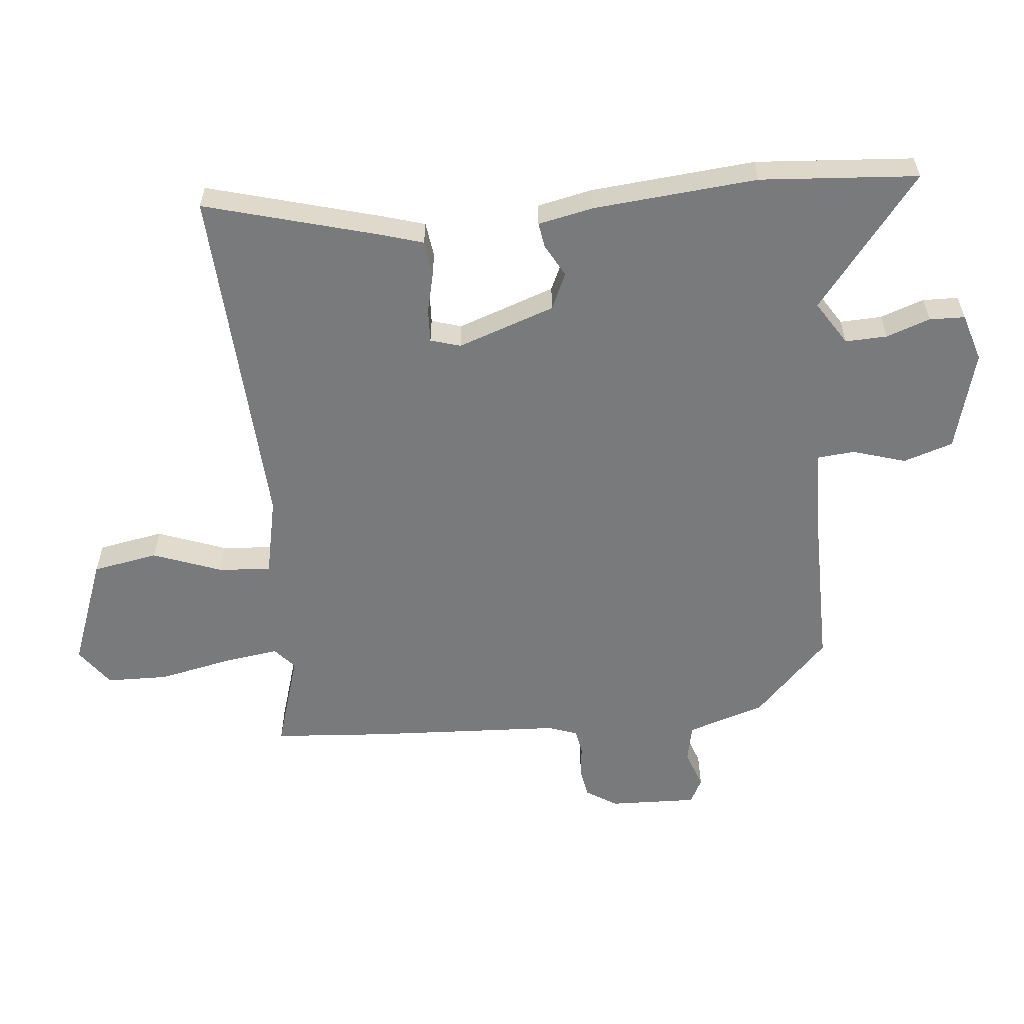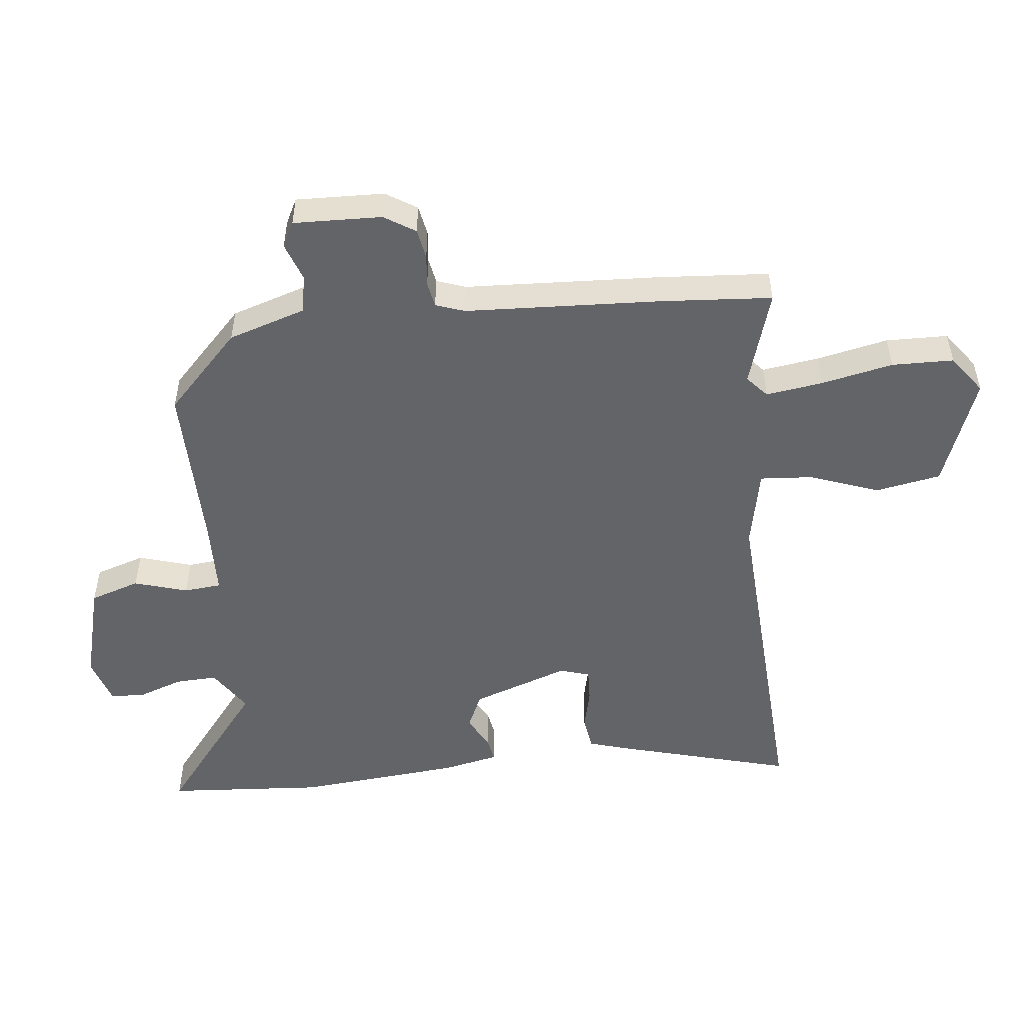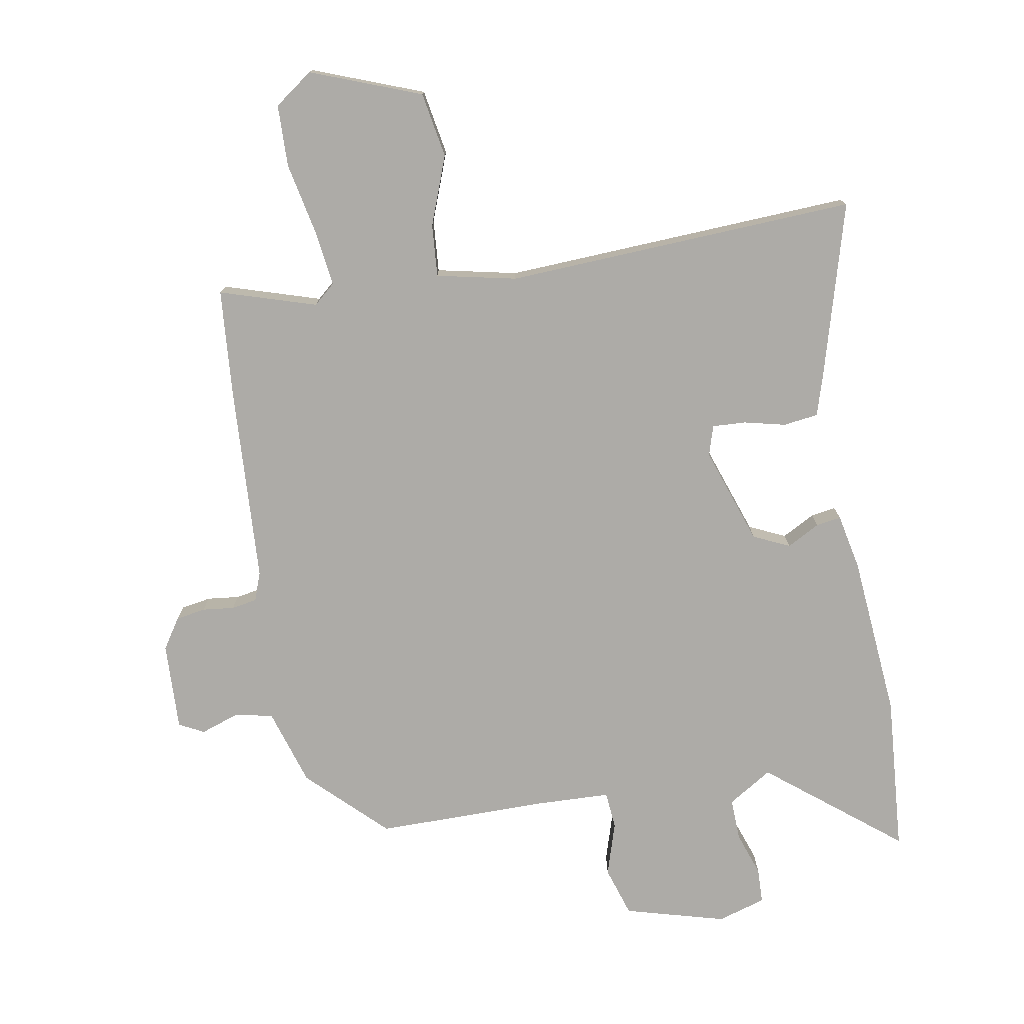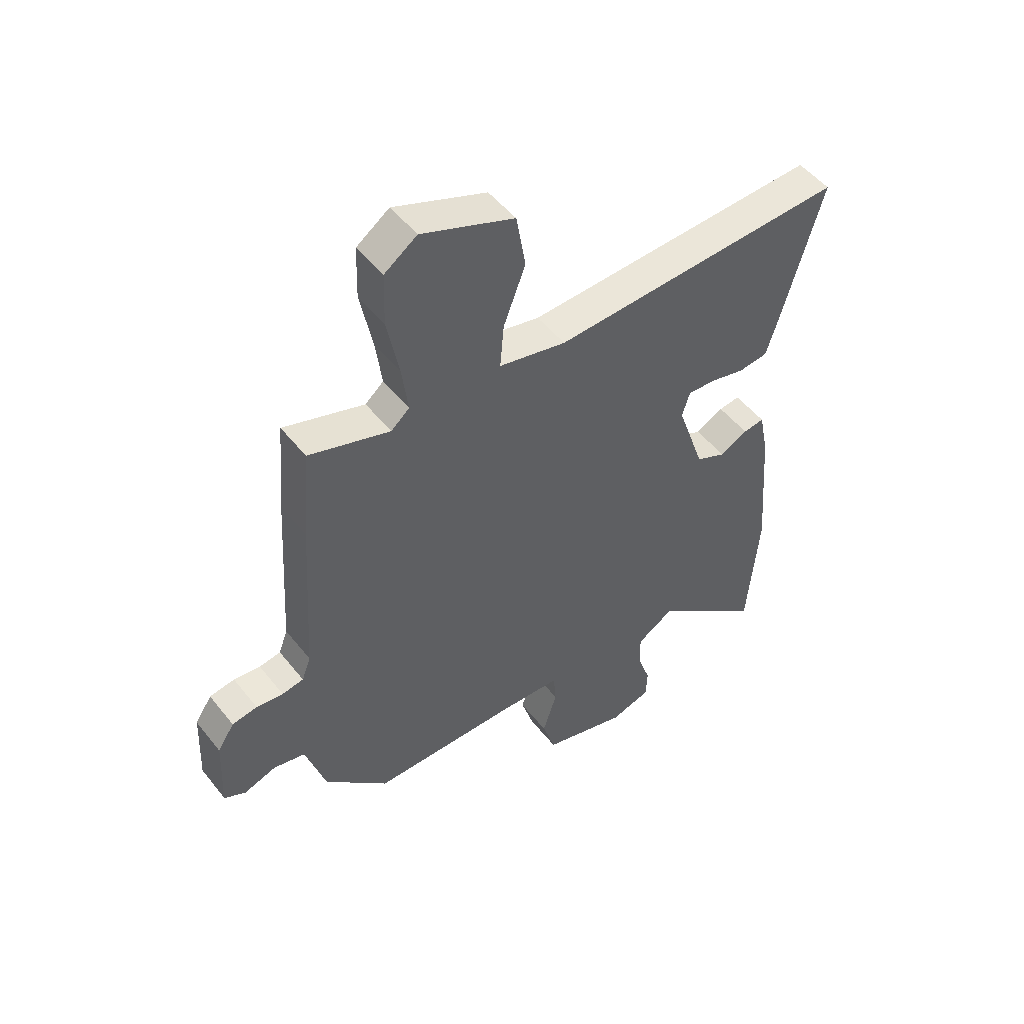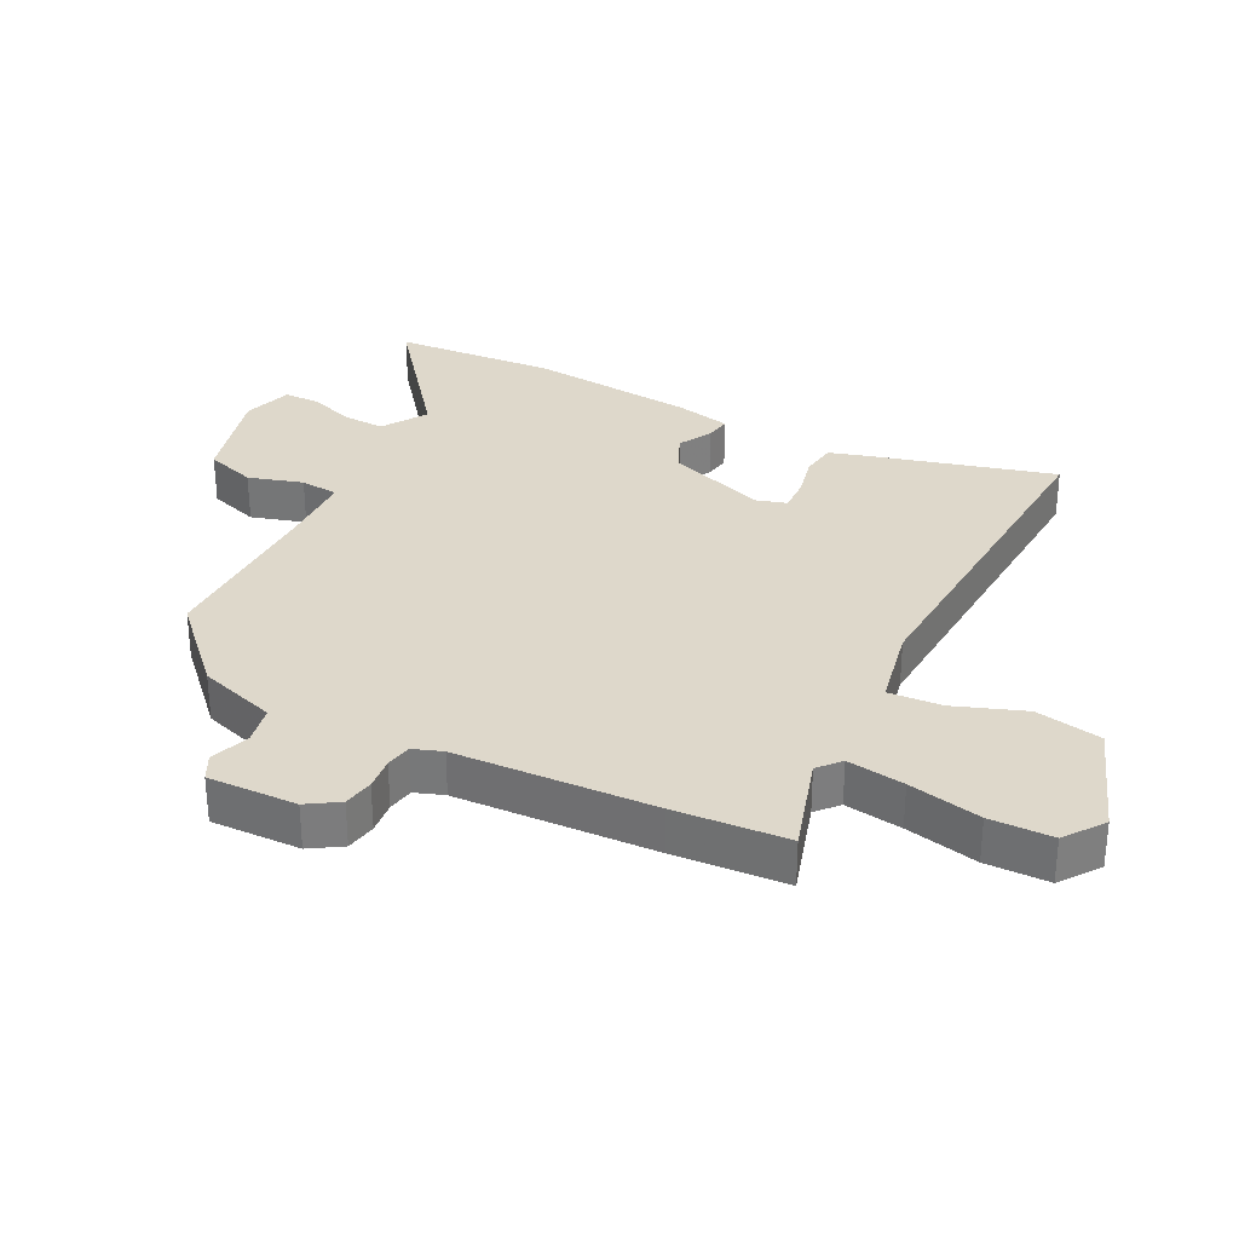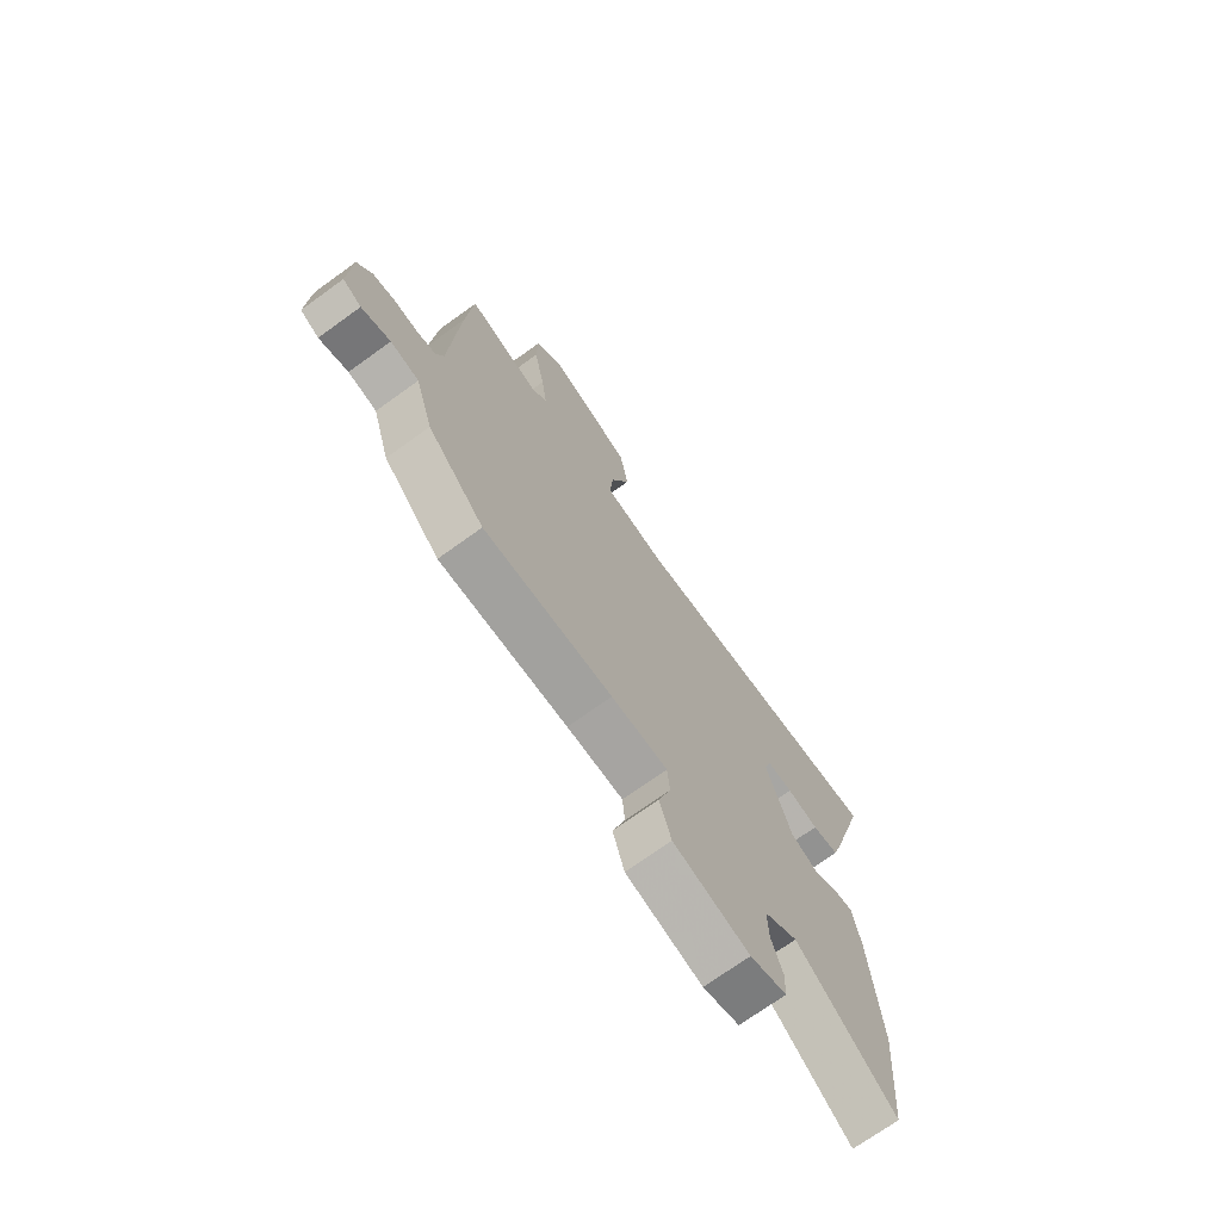
<metadata>
{"format":"obj","ext":"obj","renderer":"f3d","projection":"perspective","resolution":1024,"background":"white","views":[{"elev":-58.0,"azim":96.1,"up":"+Y"},{"elev":-51.1,"azim":-83.1,"up":"+Y"},{"elev":-76.4,"azim":10.2,"up":"+Y"},{"elev":50.5,"azim":-37.0,"up":"+Z"},{"elev":31.6,"azim":-62.3,"up":"+Y"},{"elev":-71.8,"azim":-54.2,"up":"+Z"}]}
</metadata>
<code>
v 0.557 0.07 0.478
v 0.477 0.07 0.2
v 0.456 0.07 0.133
v 0.4 0.07 0.126
v 0.334 0.07 0.142
v 0.28 0.07 0.145
v 0.265 0.07 0.097
v 0.318 0.07 -0.059
v 0.376 0.07 -0.086
v 0.429 0.07 -0.058
v 0.469 0.07 -0.052
v 0.487 0.07 -0.141
v 0.508 0.07 -0.404
v 0.487 0.07 -0.657
v 0.277 0.07 -0.488
v 0.206 0.07 -0.532
v 0.208 0.07 -0.599
v 0.232 0.07 -0.669
v 0.23 0.07 -0.726
v 0.153 0.07 -0.749
v -0.008 0.07 -0.704
v -0.033 0.07 -0.624
v -0.006 0.07 -0.539
v -0.011 0.07 -0.479
v -0.131 0.07 -0.474
v -0.406 0.07 -0.473
v -0.527 0.07 -0.354
v -0.565 0.07 -0.23
v -0.626 0.07 -0.217
v -0.688 0.07 -0.238
v -0.728 0.07 -0.217
v -0.722 0.07 -0.076
v -0.69 0.07 -0.027
v -0.642 0.07 -0.019
v -0.591 0.07 -0.025
v -0.55 0.07 -0.018
v -0.533 0.07 0.028
v -0.514 0.07 0.341
v -0.499 0.07 0.518
v -0.345 0.07 0.469
v -0.31 0.07 0.499
v -0.322 0.07 0.59
v -0.345 0.07 0.705
v -0.342 0.07 0.804
v -0.28 0.07 0.848
v -0.104 0.07 0.78
v -0.086 0.07 0.675
v -0.128 0.07 0.565
v -0.135 0.07 0.481
v -0.007 0.07 0.453
v 0.557 0 0.478
v 0.477 0 0.2
v 0.456 0 0.133
v 0.4 0 0.126
v 0.334 0 0.142
v 0.28 0 0.145
v 0.265 0 0.097
v 0.318 0 -0.059
v 0.376 0 -0.086
v 0.429 0 -0.058
v 0.469 0 -0.052
v 0.487 0 -0.141
v 0.508 0 -0.404
v 0.487 0 -0.657
v 0.277 0 -0.488
v 0.206 0 -0.532
v 0.208 0 -0.599
v 0.232 0 -0.669
v 0.23 0 -0.726
v 0.153 0 -0.749
v -0.008 0 -0.704
v -0.033 0 -0.624
v -0.006 0 -0.539
v -0.011 0 -0.479
v -0.131 0 -0.474
v -0.406 0 -0.473
v -0.527 0 -0.354
v -0.565 0 -0.23
v -0.626 0 -0.217
v -0.688 0 -0.238
v -0.728 0 -0.217
v -0.722 0 -0.076
v -0.69 0 -0.027
v -0.642 0 -0.019
v -0.591 0 -0.025
v -0.55 0 -0.018
v -0.533 0 0.028
v -0.514 0 0.341
v -0.499 0 0.518
v -0.345 0 0.469
v -0.31 0 0.499
v -0.322 0 0.59
v -0.345 0 0.705
v -0.342 0 0.804
v -0.28 0 0.848
v -0.104 0 0.78
v -0.086 0 0.675
v -0.128 0 0.565
v -0.135 0 0.481
v -0.007 0 0.453
f 45 46 47 48
f 45 48 49
f 42 43 44 45
f 41 42 45 49
f 40 41 49 50
f 37 38 39 40
f 36 37 40 50
f 32 33 34 35
f 32 35 36
f 29 30 31 32
f 28 29 32 36
f 25 26 27 28
f 24 25 28 36
f 20 21 22 23
f 20 23 24
f 17 18 19 20
f 16 17 20 24
f 15 16 24 36
f 13 14 15
f 9 10 11 12
f 8 9 12 13
f 2 3 4 5
f 2 5 6
f 1 2 6
f 50 1 6
f 36 50 6 7
f 8 13 15 36
f 7 8 36
f 98 97 96 95
f 99 98 95
f 95 94 93 92
f 99 95 92 91
f 100 99 91 90
f 90 89 88 87
f 100 90 87 86
f 85 84 83 82
f 86 85 82
f 82 81 80 79
f 86 82 79 78
f 78 77 76 75
f 86 78 75 74
f 73 72 71 70
f 74 73 70
f 70 69 68 67
f 74 70 67 66
f 86 74 66 65
f 65 64 63
f 62 61 60 59
f 63 62 59 58
f 55 54 53 52
f 56 55 52
f 56 52 51
f 56 51 100
f 57 56 100 86
f 86 65 63 58
f 86 58 57
f 1 51 52 2
f 2 52 53 3
f 3 53 54 4
f 4 54 55 5
f 5 55 56 6
f 6 56 57 7
f 7 57 58 8
f 8 58 59 9
f 9 59 60 10
f 10 60 61 11
f 11 61 62 12
f 12 62 63 13
f 13 63 64 14
f 14 64 65 15
f 15 65 66 16
f 16 66 67 17
f 17 67 68 18
f 18 68 69 19
f 19 69 70 20
f 20 70 71 21
f 21 71 72 22
f 22 72 73 23
f 23 73 74 24
f 24 74 75 25
f 25 75 76 26
f 26 76 77 27
f 27 77 78 28
f 28 78 79 29
f 29 79 80 30
f 30 80 81 31
f 31 81 82 32
f 32 82 83 33
f 33 83 84 34
f 34 84 85 35
f 35 85 86 36
f 36 86 87 37
f 37 87 88 38
f 38 88 89 39
f 39 89 90 40
f 40 90 91 41
f 41 91 92 42
f 42 92 93 43
f 43 93 94 44
f 44 94 95 45
f 45 95 96 46
f 46 96 97 47
f 47 97 98 48
f 48 98 99 49
f 49 99 100 50
f 50 100 51 1

</code>
